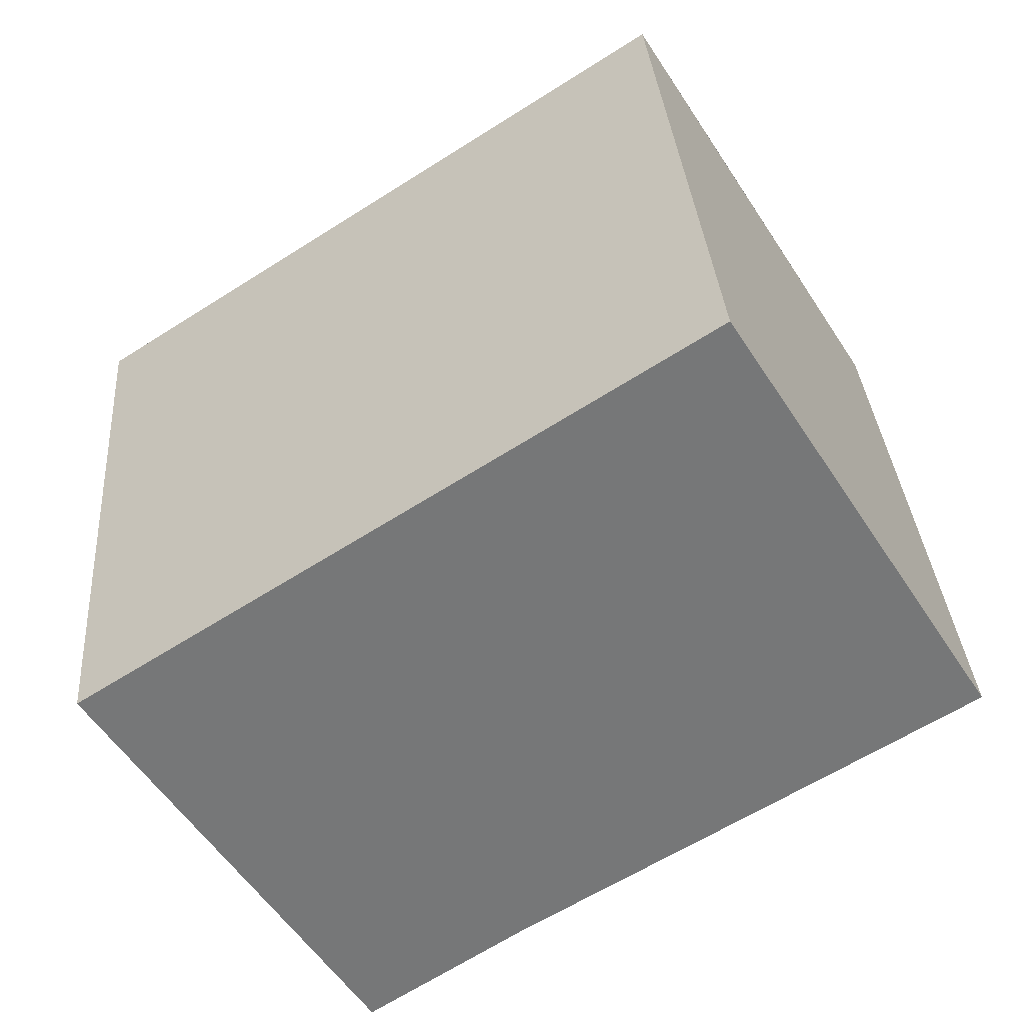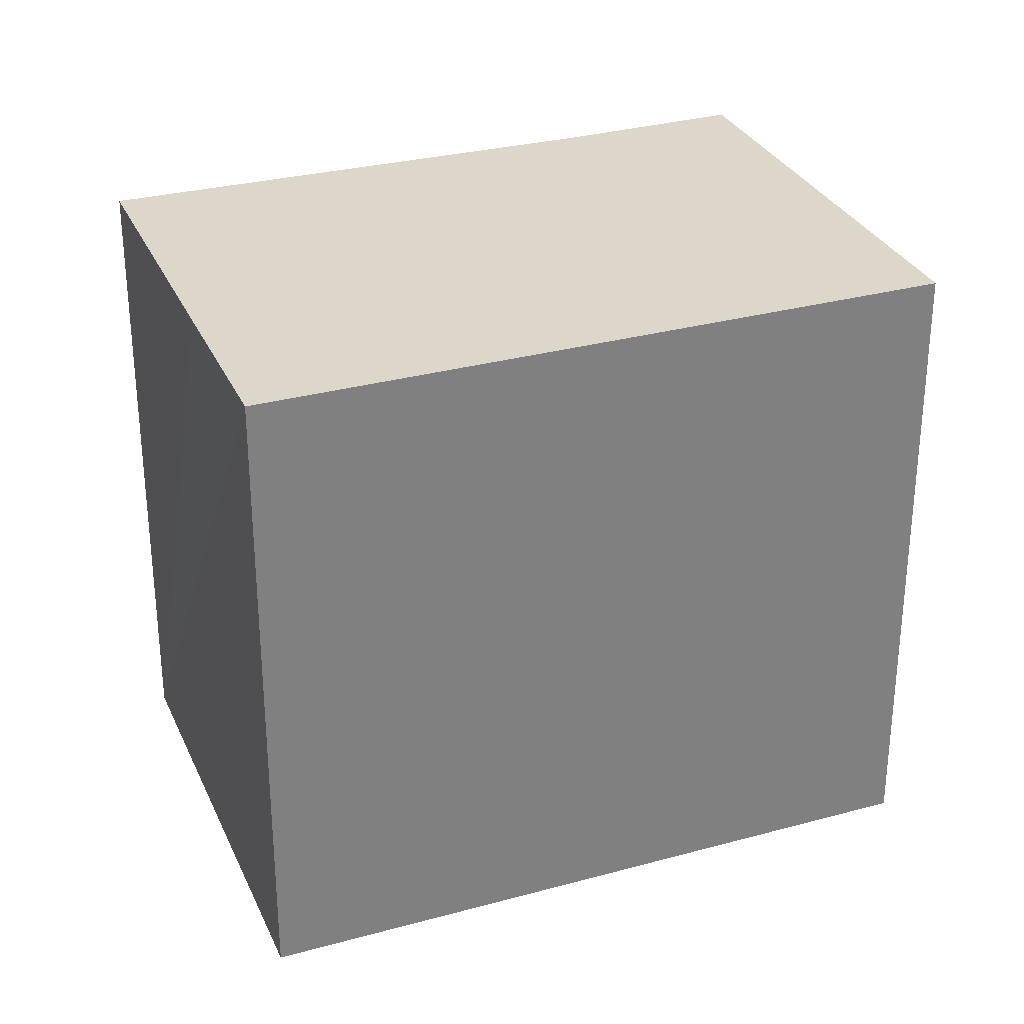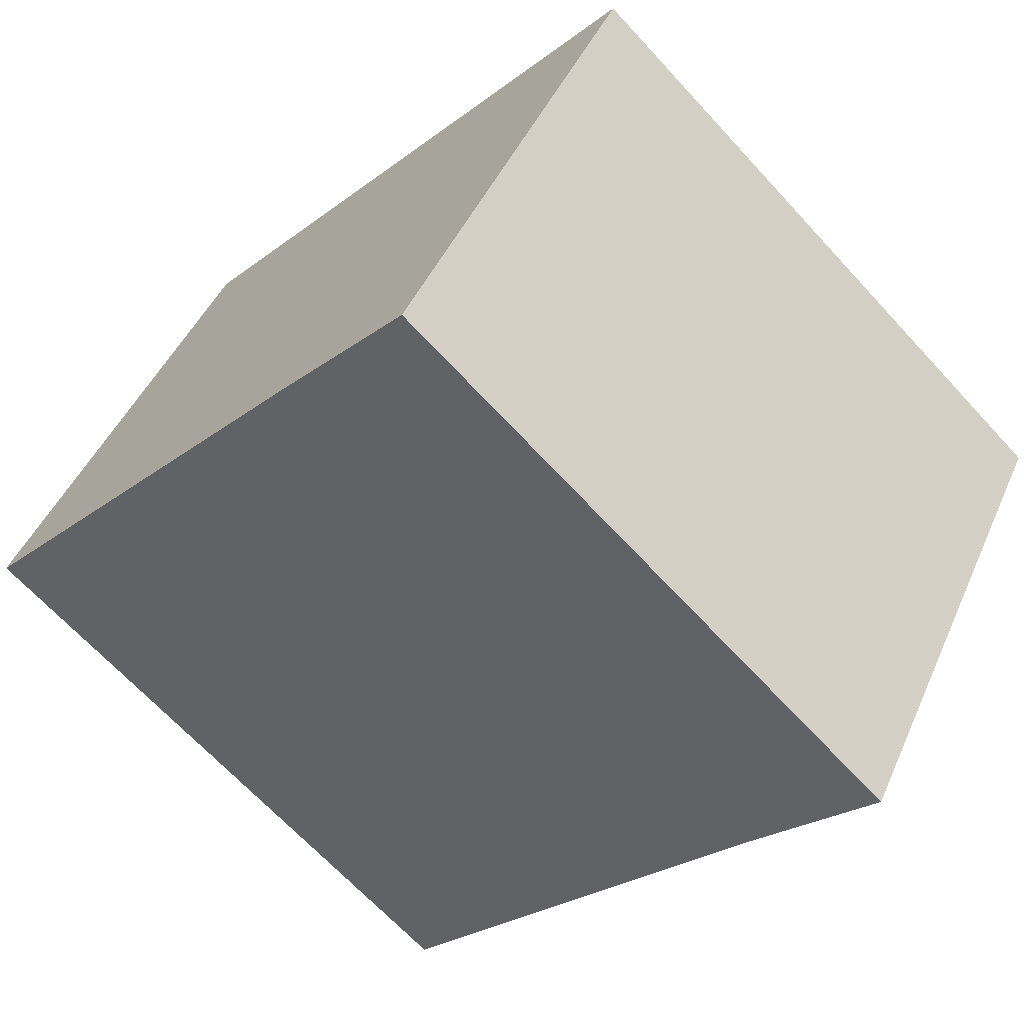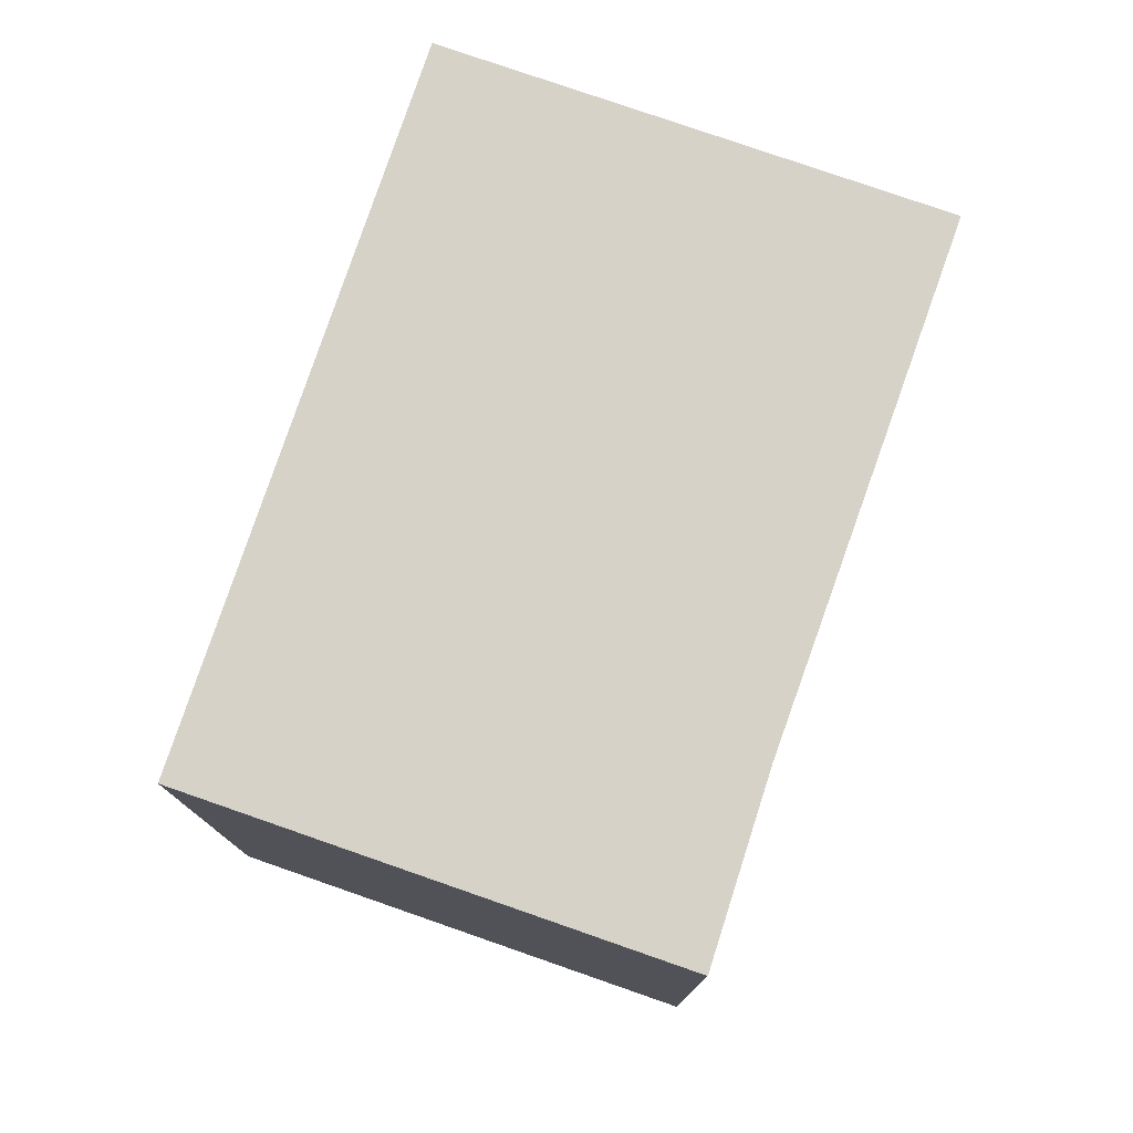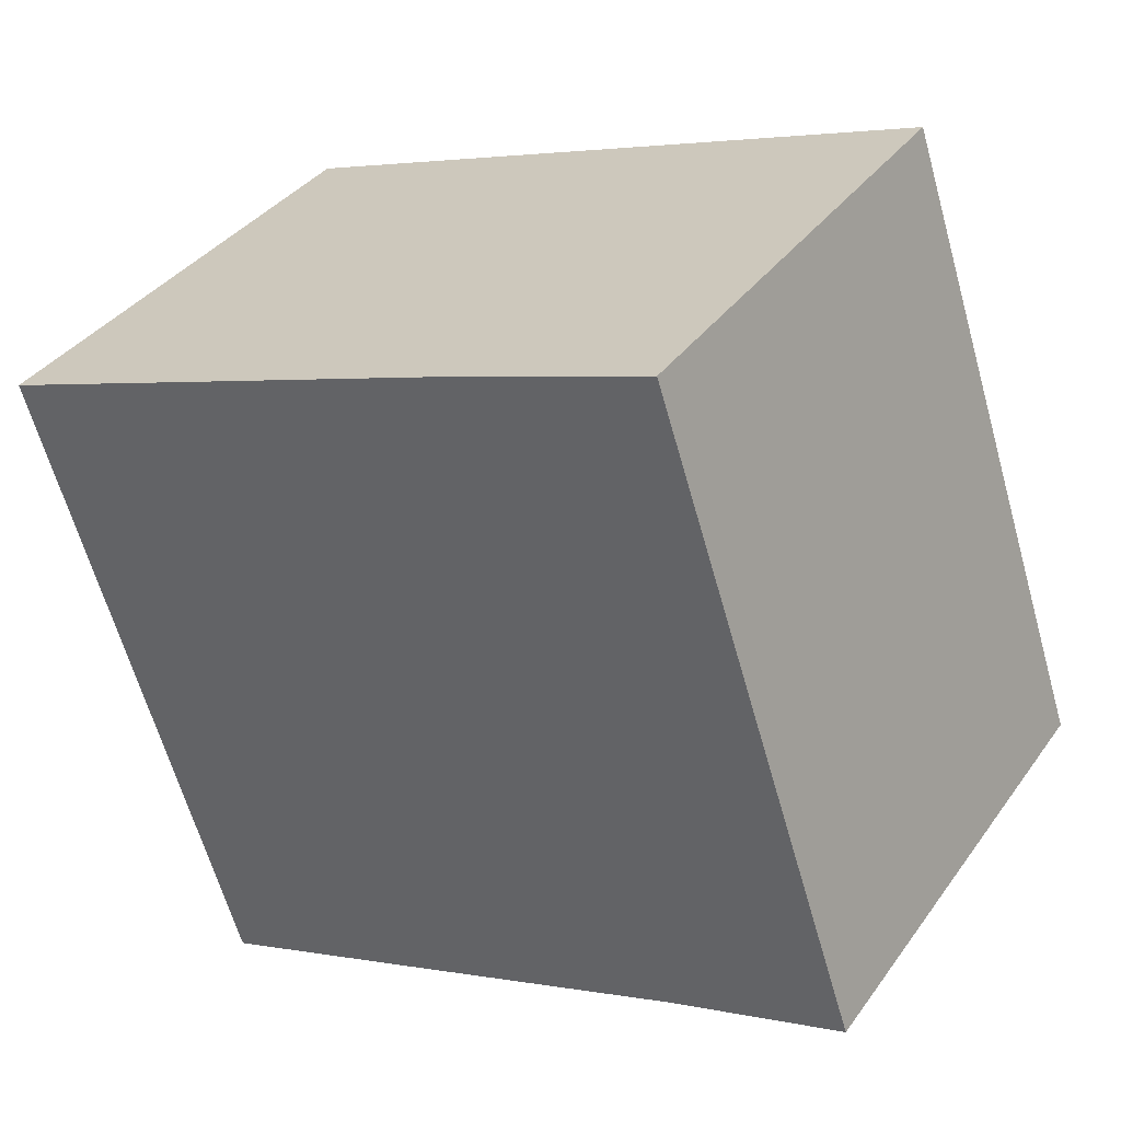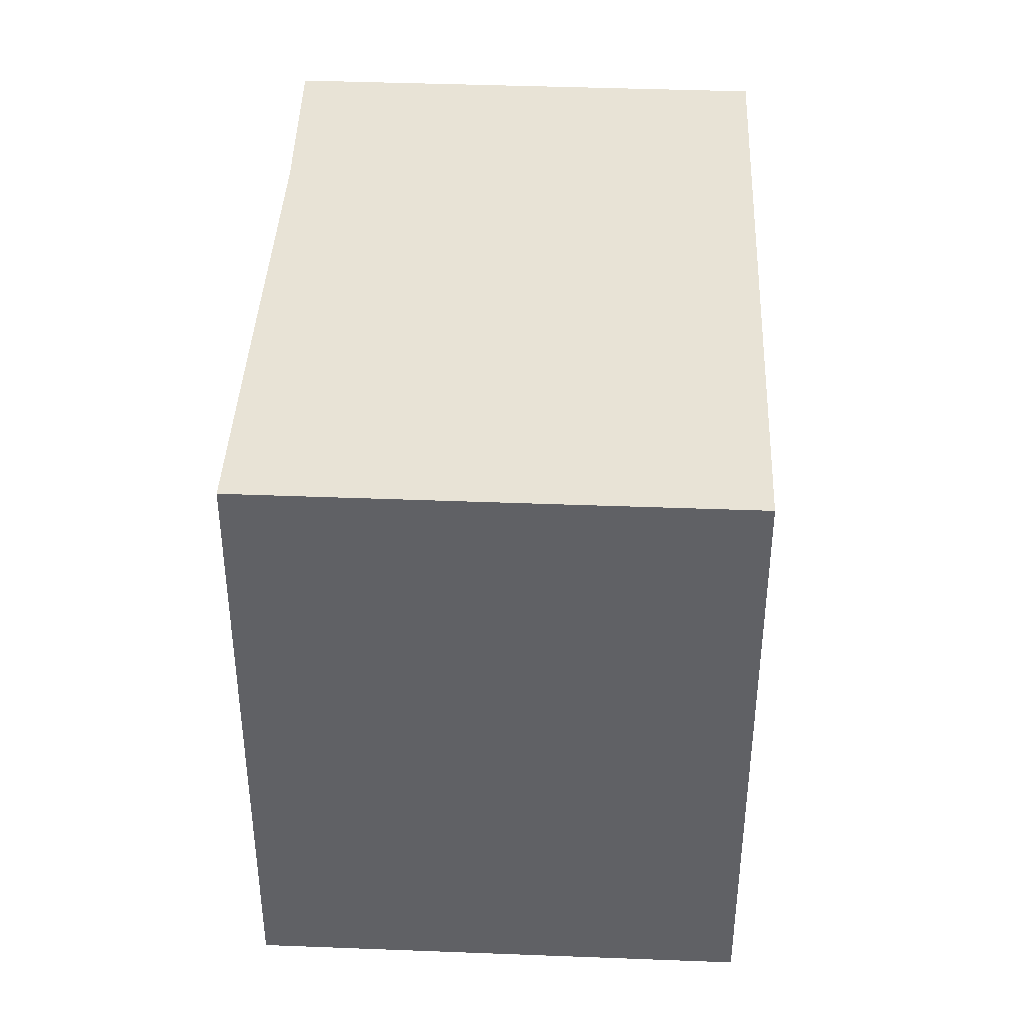
<metadata>
{"format":"obj","ext":"obj","renderer":"f3d","projection":"perspective","resolution":1024,"background":"white","views":[{"elev":33.3,"azim":175.8,"up":"+Z"},{"elev":30.5,"azim":11.1,"up":"+Y"},{"elev":-67.1,"azim":42.6,"up":"+Z"},{"elev":78.2,"azim":141.3,"up":"+Y"},{"elev":-63.8,"azim":15.8,"up":"+Z"},{"elev":41.4,"azim":-55.2,"up":"+Y"}]}
</metadata>
<code>
v  2.054 2.985 -1.263
v  3.994 2.985 0.19
v  2.779 2.985 -1.745
v  1.232 2.985 1.962
v  0.974 2.985 -0.6
v  0.743 2.985 -0.458
v  0 2.985 1.828e-16
v  0.01 2.985 0.016
v  1.183 2.985 1.884
v  0.756 2.985 1.205
v  0 0 0
v  1.232 -1.201e-16 1.962
v  0.01 -9.797e-19 0.016
v  1.183 -1.154e-16 1.884
v  0.756 -7.378e-17 1.205
v  3.994 -1.163e-17 0.19
v  2.779 1.069e-16 -1.745
v  2.054 7.734e-17 -1.263
v  0.974 3.674e-17 -0.6
v  0.743 2.804e-17 -0.458
g defaultobject
f 1 2 3
f 2 1 4
f 4 1 5
f 4 5 6
f 4 6 7
f 4 7 8
f 4 8 9
f 9 8 10
f 11 8 7
f 8 11 10
f 10 11 9
f 9 11 4
f 4 11 12
f 12 11 13
f 12 13 14
f 14 13 15
f 12 2 4
f 2 12 16
f 16 3 2
f 3 16 17
f 17 1 3
f 1 17 18
f 18 5 1
f 5 18 6
f 6 18 7
f 7 18 19
f 7 19 11
f 11 19 20
f 12 17 16
f 17 12 18
f 18 12 19
f 19 12 20
f 20 12 11
f 11 12 14
f 11 14 15
f 11 15 13

</code>
